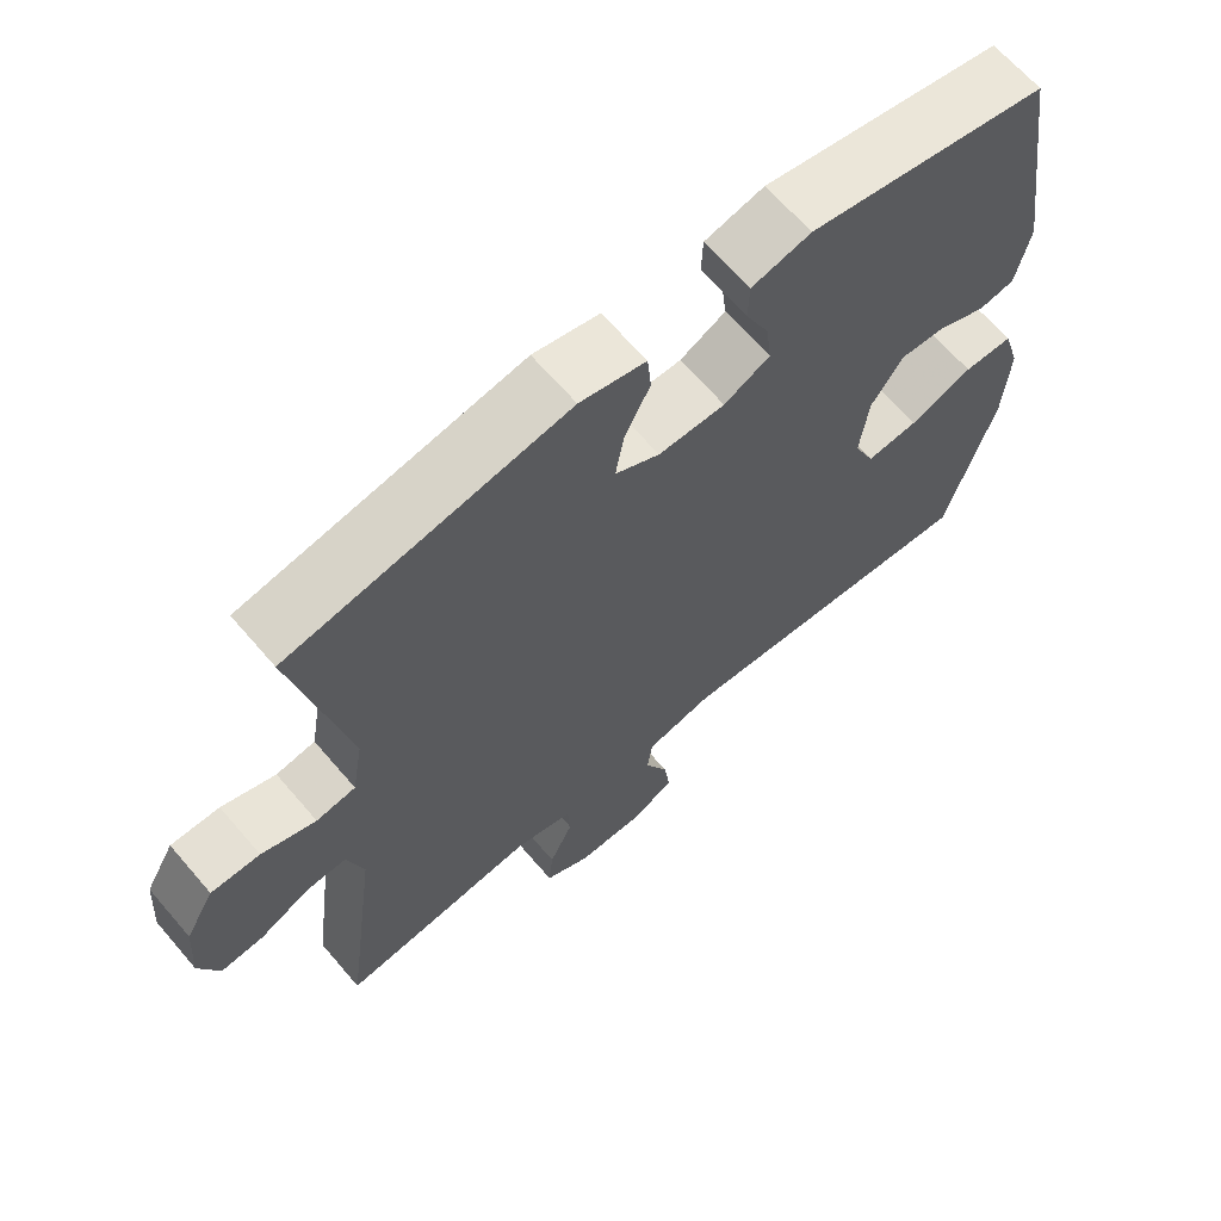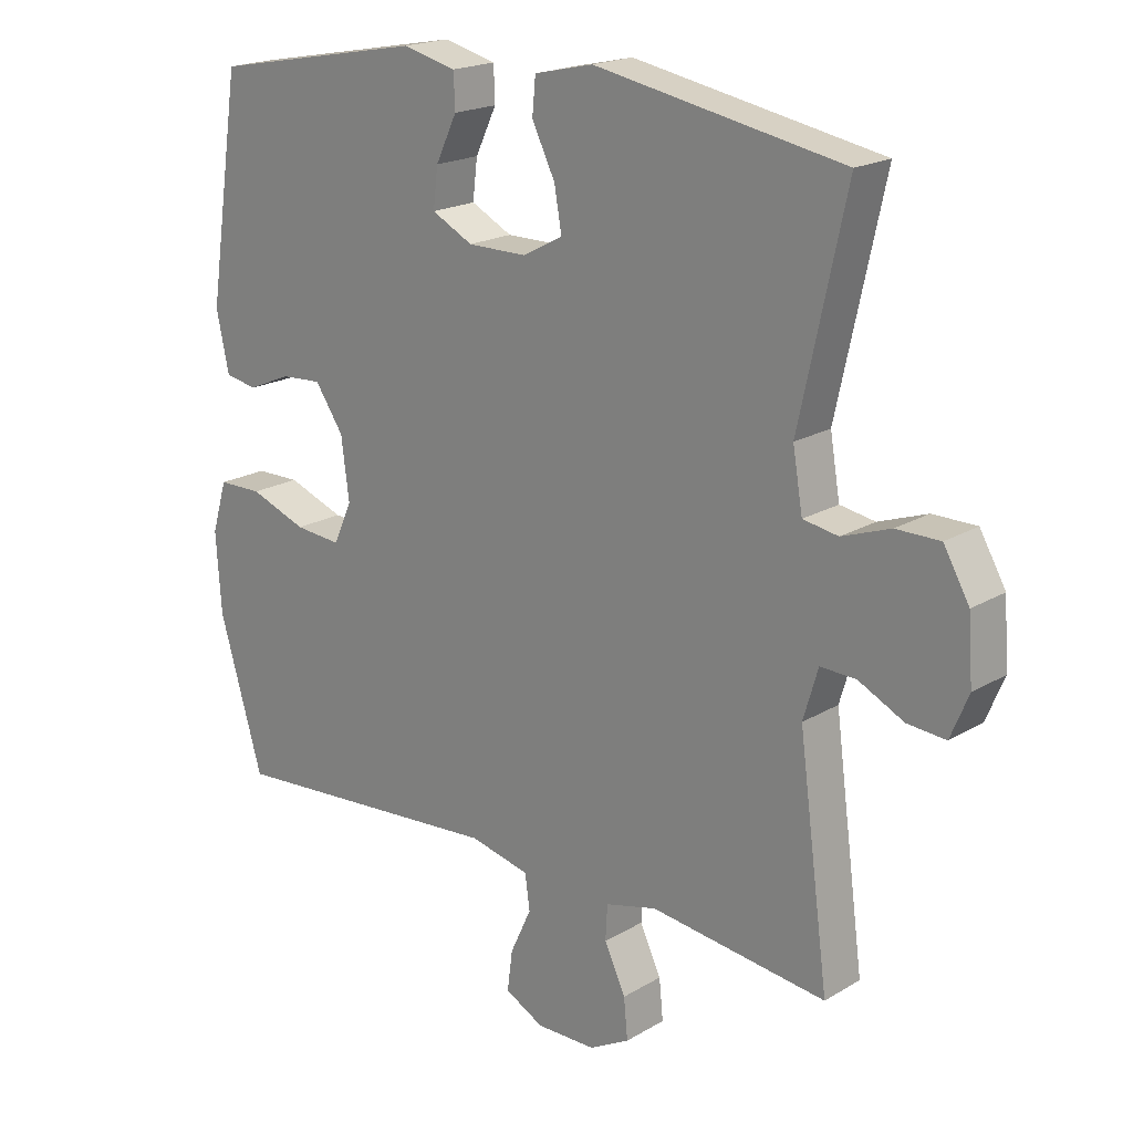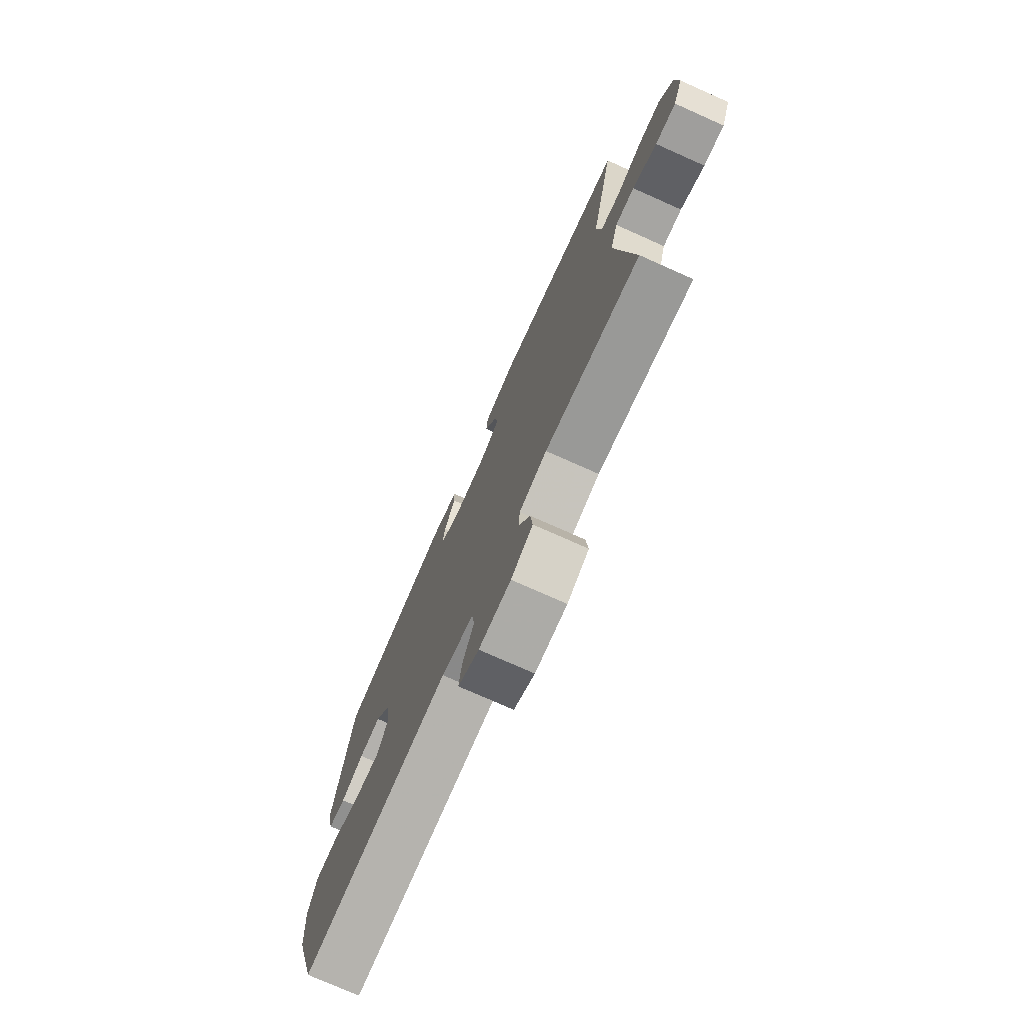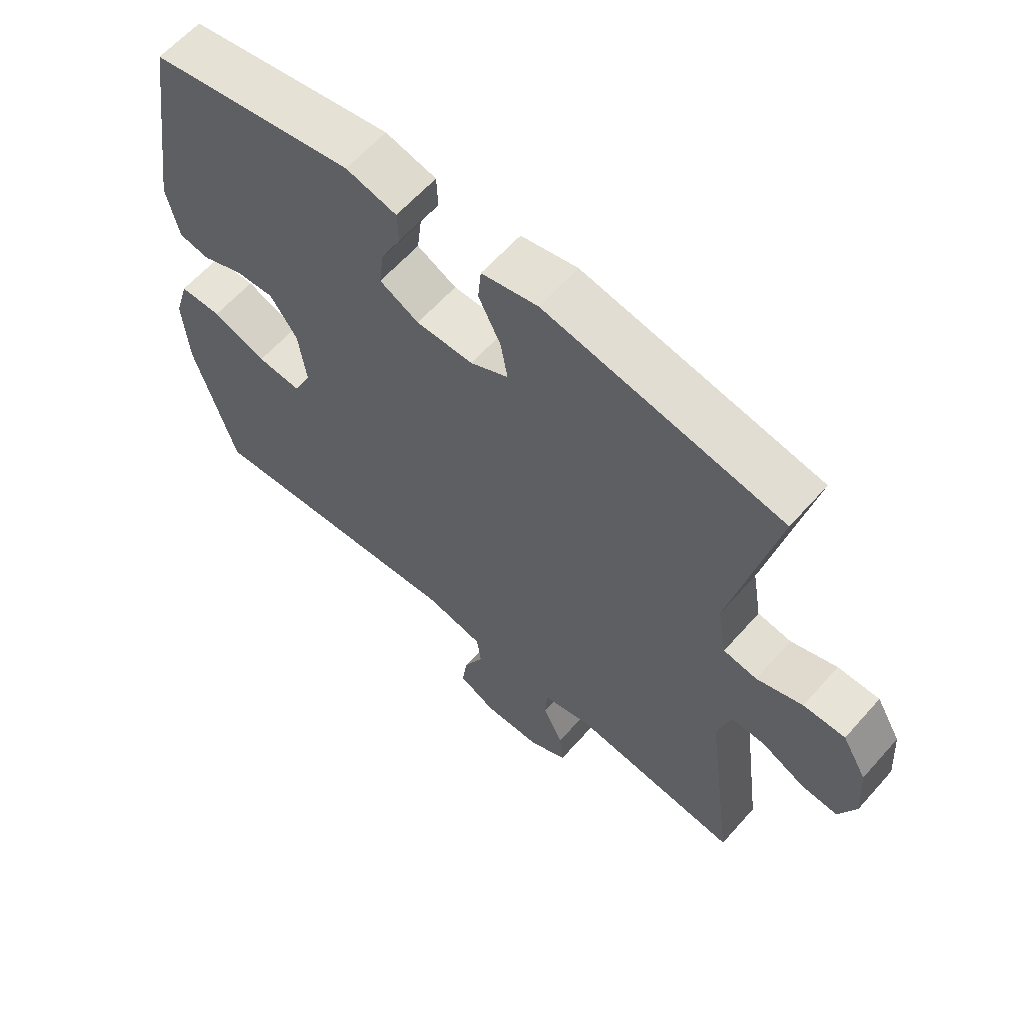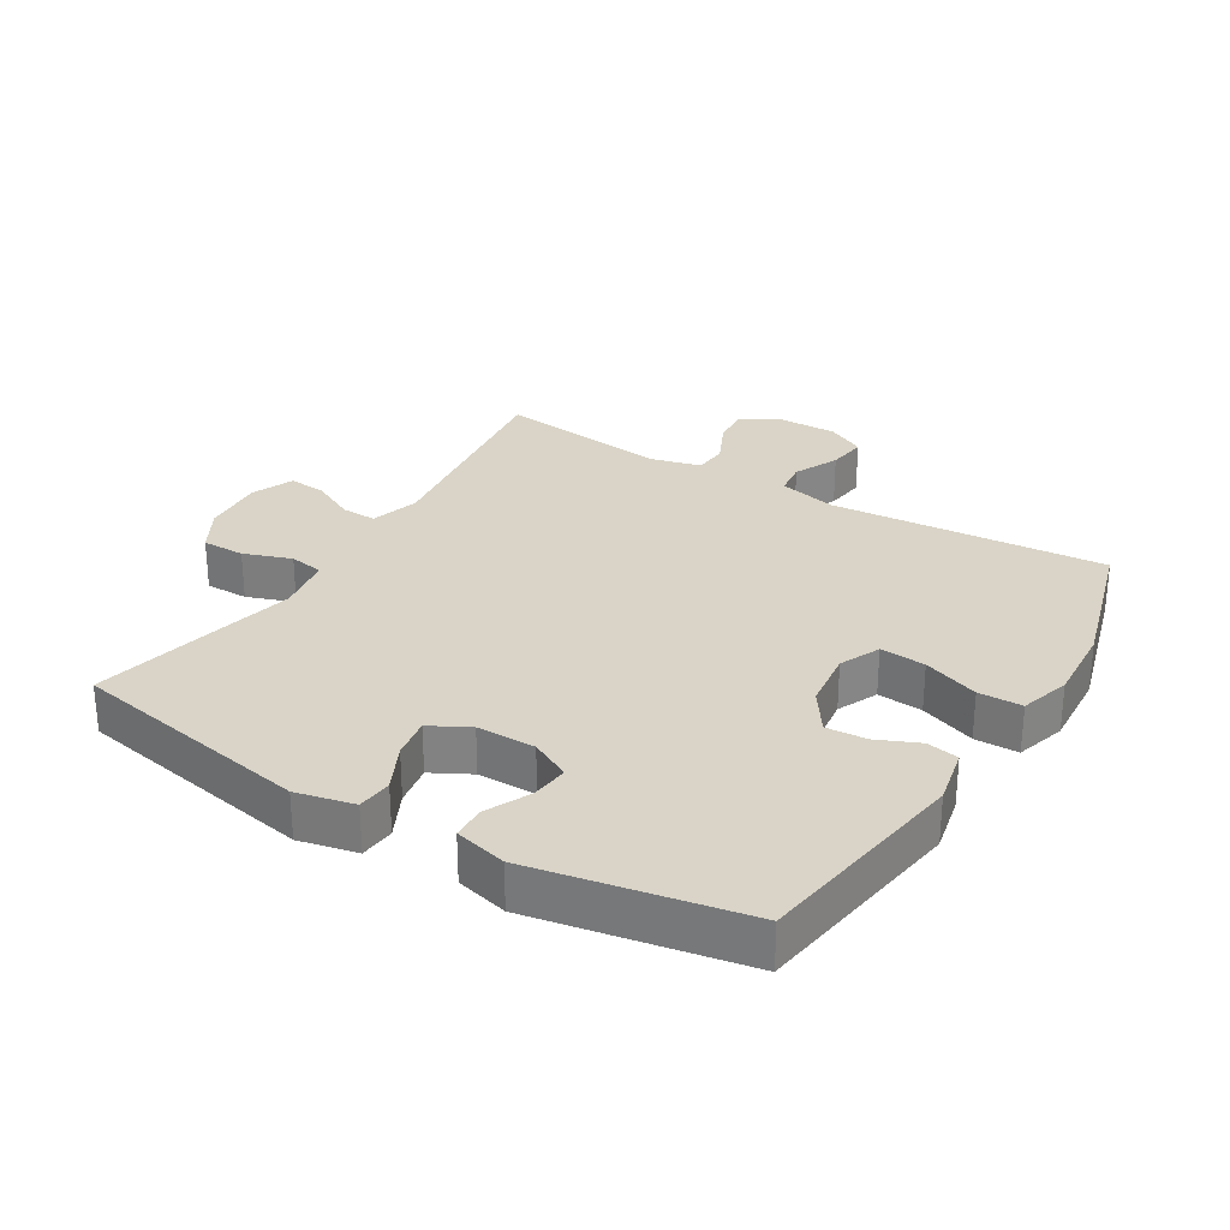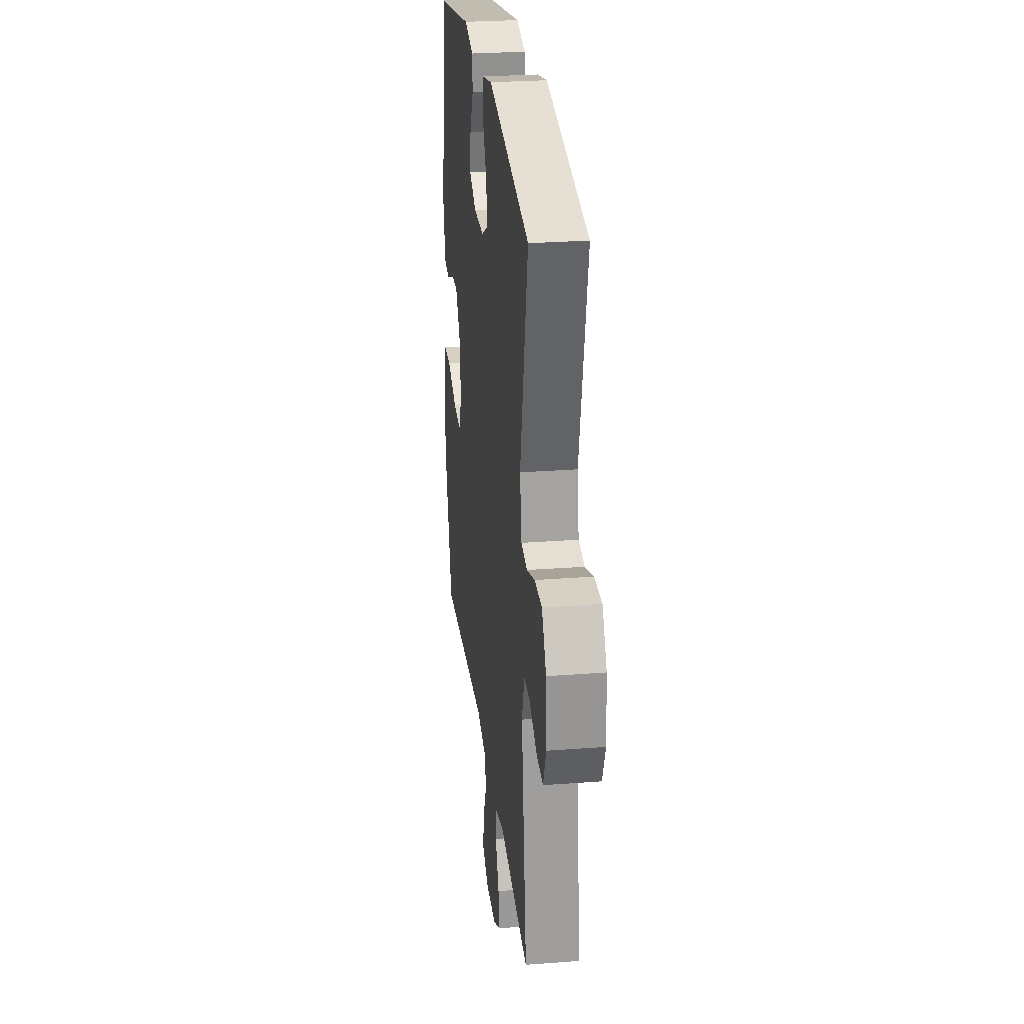
<metadata>
{"format":"obj","ext":"obj","renderer":"f3d","projection":"perspective","resolution":1024,"background":"white","views":[{"elev":65.5,"azim":-40.6,"up":"+Z"},{"elev":19.4,"azim":-137.9,"up":"+Z"},{"elev":-75.7,"azim":-114.0,"up":"+Z"},{"elev":61.9,"azim":-138.6,"up":"+Z"},{"elev":28.7,"azim":31.3,"up":"+Y"},{"elev":27.1,"azim":-96.8,"up":"+Z"}]}
</metadata>
<code>
v 0.5 0.07 0.5
v 0.55 0.07 0.169
v 0.531 0.07 0.08
v 0.482 0.07 0.071
v 0.417 0.07 0.099
v 0.355 0.07 0.103
v 0.312 0.07 0.04
v 0.3 0.07 -0.052
v 0.328 0.07 -0.114
v 0.398 0.07 -0.108
v 0.484 0.07 -0.076
v 0.551 0.07 -0.077
v 0.574 0.07 -0.154
v 0.566 0.07 -0.274
v 0.5 0.07 -0.5
v 0.077 0.07 -0.468
v -0.014 0.07 -0.489
v -0.021 0.07 -0.542
v 0.011 0.07 -0.611
v 0.019 0.07 -0.672
v -0.04 0.07 -0.703
v -0.13 0.07 -0.702
v -0.191 0.07 -0.669
v -0.185 0.07 -0.608
v -0.153 0.07 -0.54
v -0.156 0.07 -0.487
v -0.234 0.07 -0.467
v -0.5 0.07 -0.5
v -0.454 0.07 -0.154
v -0.476 0.07 -0.079
v -0.53 0.07 -0.081
v -0.598 0.07 -0.115
v -0.656 0.07 -0.12
v -0.683 0.07 -0.055
v -0.676 0.07 0.041
v -0.637 0.07 0.109
v -0.571 0.07 0.109
v -0.498 0.07 0.083
v -0.445 0.07 0.092
v -0.43 0.07 0.18
v -0.5 0.07 0.5
v -0.126 0.07 0.57
v -0.037 0.07 0.55
v -0.032 0.07 0.496
v -0.067 0.07 0.425
v -0.078 0.07 0.362
v -0.018 0.07 0.33
v 0.072 0.07 0.33
v 0.134 0.07 0.362
v 0.127 0.07 0.421
v 0.095 0.07 0.488
v 0.097 0.07 0.54
v 0.177 0.07 0.56
v 0.5 0 0.5
v 0.55 0 0.169
v 0.531 0 0.08
v 0.482 0 0.071
v 0.417 0 0.099
v 0.355 0 0.103
v 0.312 0 0.04
v 0.3 0 -0.052
v 0.328 0 -0.114
v 0.398 0 -0.108
v 0.484 0 -0.076
v 0.551 0 -0.077
v 0.574 0 -0.154
v 0.566 0 -0.274
v 0.5 0 -0.5
v 0.077 0 -0.468
v -0.014 0 -0.489
v -0.021 0 -0.542
v 0.011 0 -0.611
v 0.019 0 -0.672
v -0.04 0 -0.703
v -0.13 0 -0.702
v -0.191 0 -0.669
v -0.185 0 -0.608
v -0.153 0 -0.54
v -0.156 0 -0.487
v -0.234 0 -0.467
v -0.5 0 -0.5
v -0.454 0 -0.154
v -0.476 0 -0.079
v -0.53 0 -0.081
v -0.598 0 -0.115
v -0.656 0 -0.12
v -0.683 0 -0.055
v -0.676 0 0.041
v -0.637 0 0.109
v -0.571 0 0.109
v -0.498 0 0.083
v -0.445 0 0.092
v -0.43 0 0.18
v -0.5 0 0.5
v -0.126 0 0.57
v -0.037 0 0.55
v -0.032 0 0.496
v -0.067 0 0.425
v -0.078 0 0.362
v -0.018 0 0.33
v 0.072 0 0.33
v 0.134 0 0.362
v 0.127 0 0.421
v 0.095 0 0.488
v 0.097 0 0.54
v 0.177 0 0.56
f 3 4 5
f 2 3 5
f 1 2 5
f 53 1 5
f 52 53 5
f 51 52 5
f 50 51 5
f 49 50 5 6
f 48 49 6 7
f 47 48 7 8
f 46 47 8 9
f 43 44 45
f 42 43 45
f 41 42 45
f 40 41 45
f 39 40 45 46
f 36 37 38
f 35 36 38
f 34 35 38
f 33 34 38
f 32 33 38
f 31 32 38
f 30 31 38 39
f 39 46 9
f 30 39 9
f 29 30 9
f 23 24 25
f 22 23 25
f 21 22 25
f 20 21 25
f 19 20 25
f 18 19 25
f 17 18 25 26
f 16 17 26 27
f 14 15 16
f 13 14 16
f 12 13 16
f 11 12 16
f 10 11 16
f 9 10 16 27
f 9 27 28 29
f 58 57 56
f 58 56 55
f 58 55 54
f 58 54 106
f 58 106 105
f 58 105 104
f 58 104 103
f 59 58 103 102
f 60 59 102 101
f 61 60 101 100
f 62 61 100 99
f 98 97 96
f 98 96 95
f 98 95 94
f 98 94 93
f 99 98 93 92
f 91 90 89
f 91 89 88
f 91 88 87
f 91 87 86
f 91 86 85
f 91 85 84
f 92 91 84 83
f 62 99 92
f 62 92 83
f 62 83 82
f 78 77 76
f 78 76 75
f 78 75 74
f 78 74 73
f 78 73 72
f 78 72 71
f 79 78 71 70
f 80 79 70 69
f 69 68 67
f 69 67 66
f 69 66 65
f 69 65 64
f 69 64 63
f 80 69 63 62
f 82 81 80 62
f 1 54 55 2
f 2 55 56 3
f 3 56 57 4
f 4 57 58 5
f 5 58 59 6
f 6 59 60 7
f 7 60 61 8
f 8 61 62 9
f 9 62 63 10
f 10 63 64 11
f 11 64 65 12
f 12 65 66 13
f 13 66 67 14
f 14 67 68 15
f 15 68 69 16
f 16 69 70 17
f 17 70 71 18
f 18 71 72 19
f 19 72 73 20
f 20 73 74 21
f 21 74 75 22
f 22 75 76 23
f 23 76 77 24
f 24 77 78 25
f 25 78 79 26
f 26 79 80 27
f 27 80 81 28
f 28 81 82 29
f 29 82 83 30
f 30 83 84 31
f 31 84 85 32
f 32 85 86 33
f 33 86 87 34
f 34 87 88 35
f 35 88 89 36
f 36 89 90 37
f 37 90 91 38
f 38 91 92 39
f 39 92 93 40
f 40 93 94 41
f 41 94 95 42
f 42 95 96 43
f 43 96 97 44
f 44 97 98 45
f 45 98 99 46
f 46 99 100 47
f 47 100 101 48
f 48 101 102 49
f 49 102 103 50
f 50 103 104 51
f 51 104 105 52
f 52 105 106 53
f 53 106 54 1

</code>
